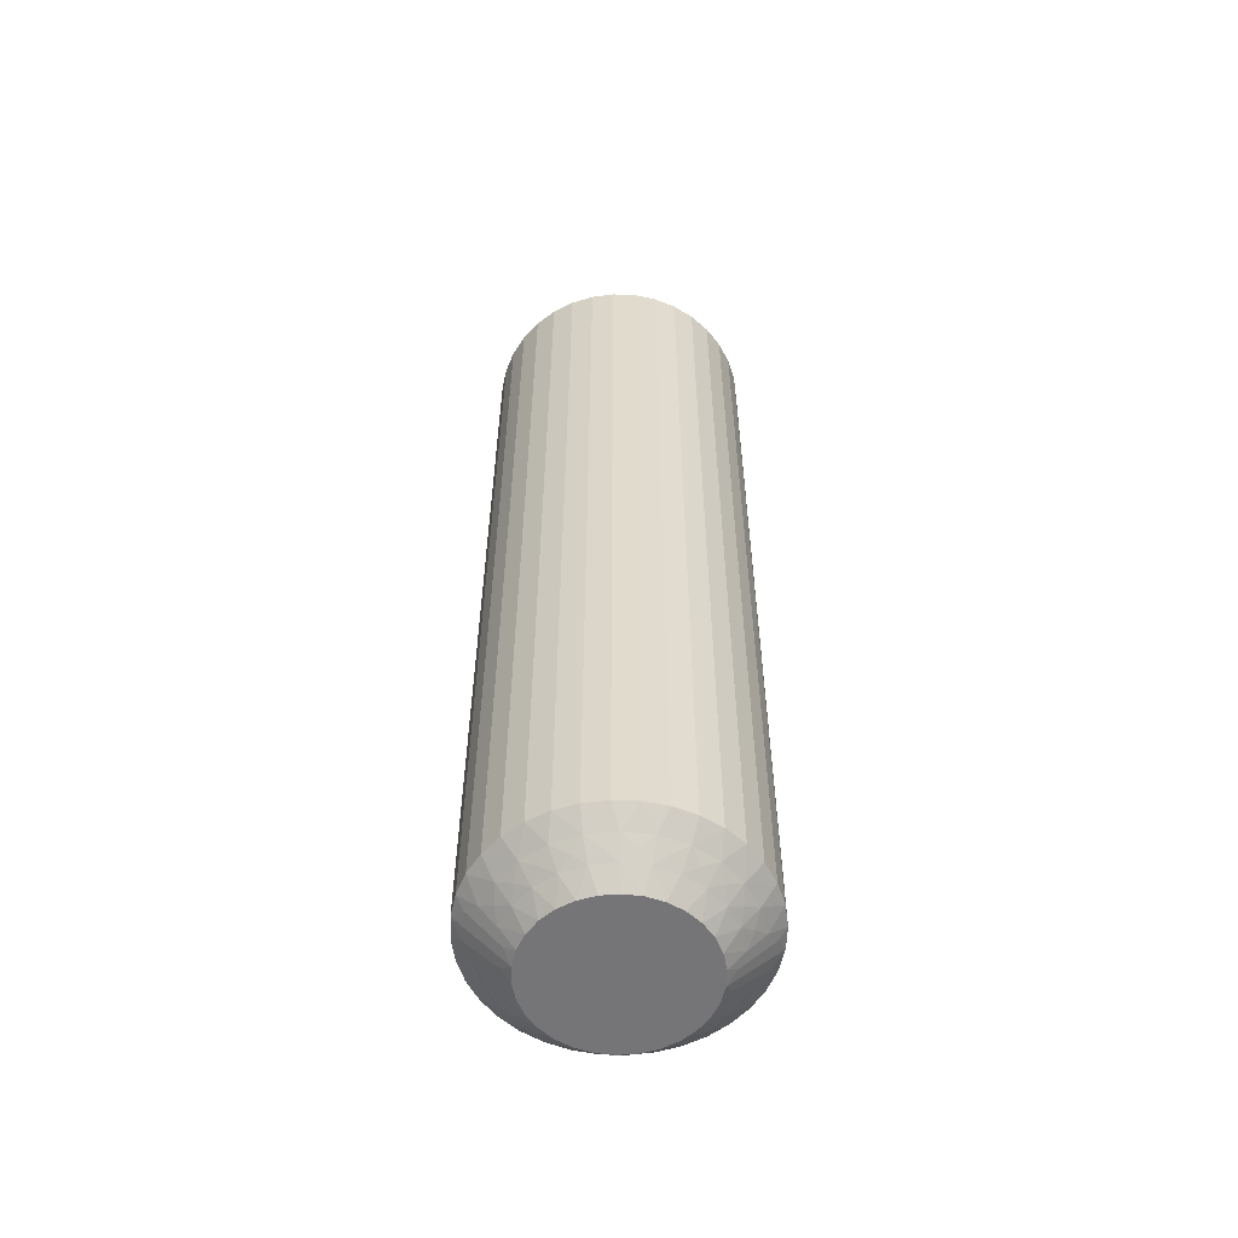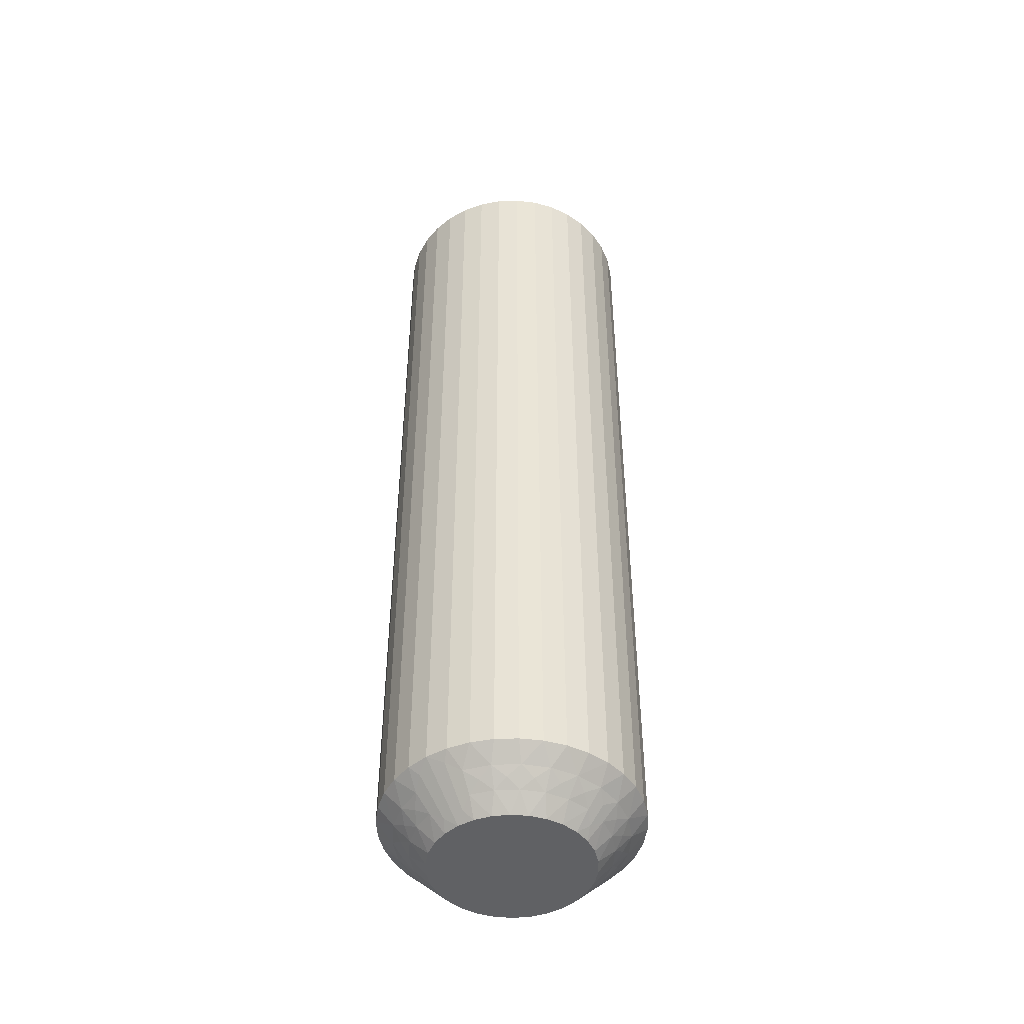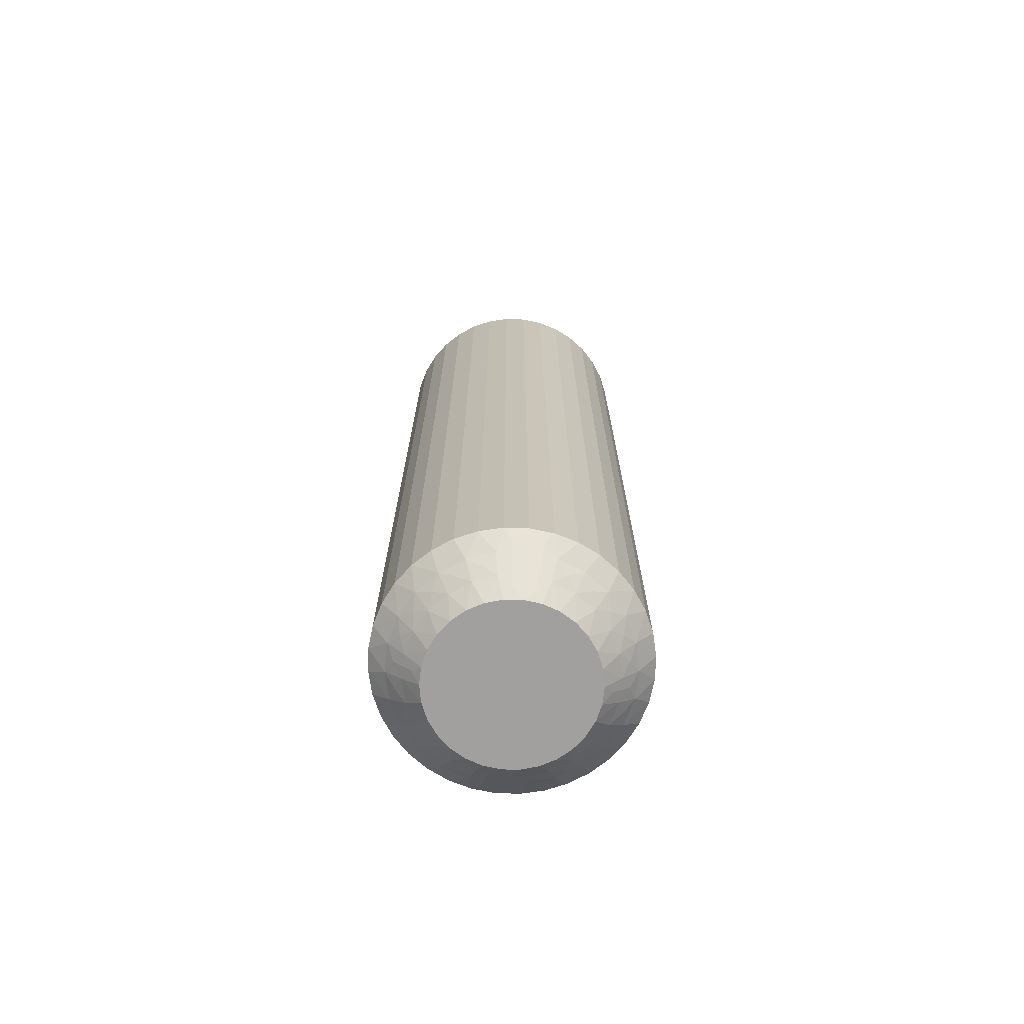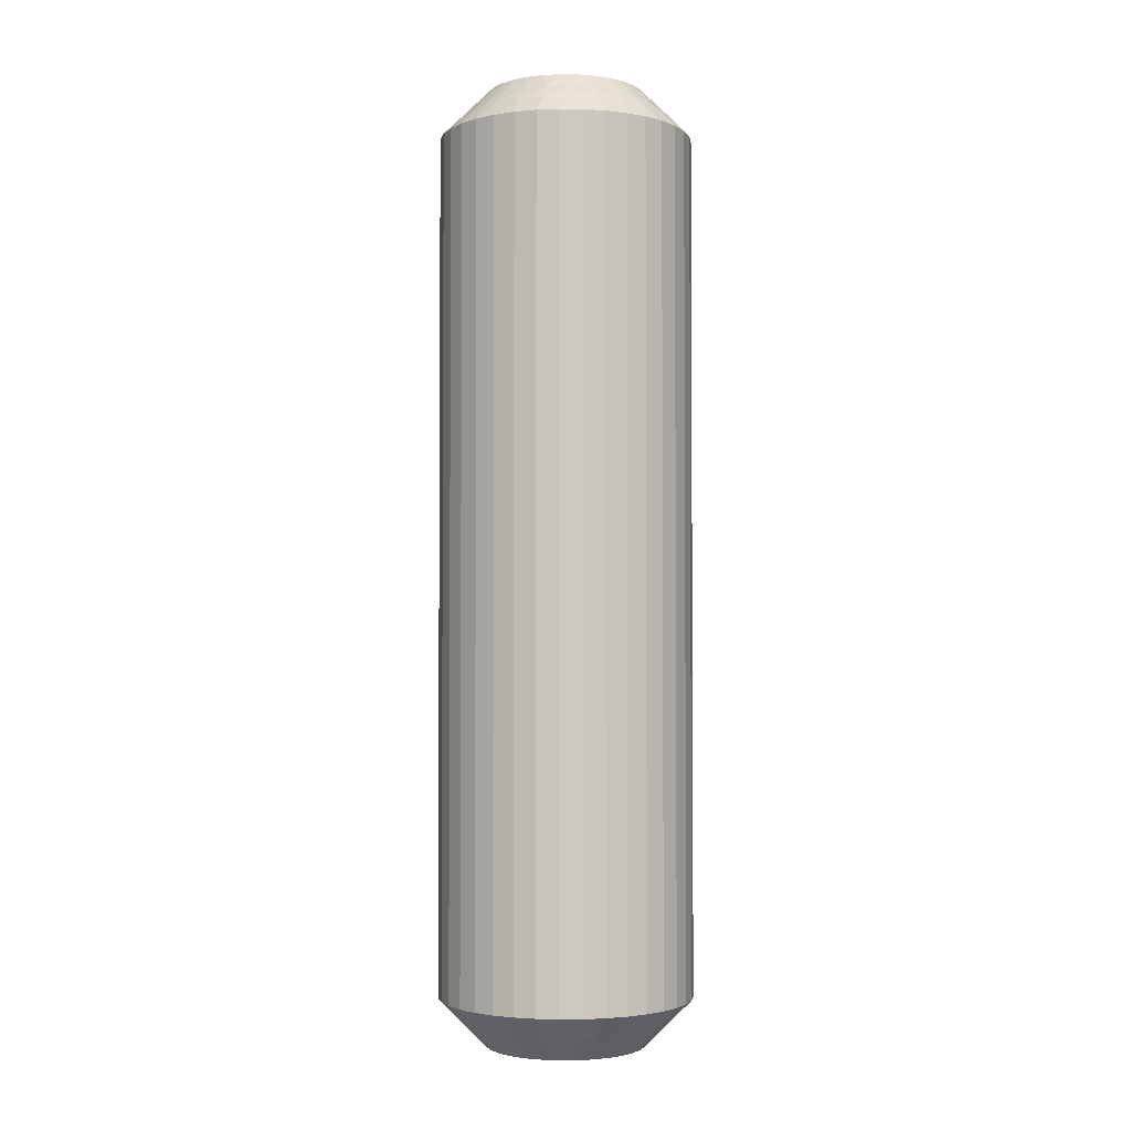
<metadata>
{"format":"obj","ext":"obj","renderer":"f3d","projection":"perspective","resolution":1024,"background":"white","views":[{"elev":-56.6,"azim":47.7,"up":"+Z"},{"elev":-46.9,"azim":-177.8,"up":"+Z"},{"elev":-71.8,"azim":-41.8,"up":"+Z"},{"elev":-2.5,"azim":17.6,"up":"+Z"}]}
</metadata>
<code>
v 12.26 -17.56 149.8
v 12.65 -17.41 149.5
v 12.19 -17.21 150
v 12.66 -17.87 149.2
v 12.6 -18.34 149
v 13.09 -17.65 149
v 12.23 -18.01 149.5
v 12.67 -14.63 149.5
v 12.26 -14.03 149.5
v 12.14 -14.71 150
v 13.11 -14.4 149
v 13.63 -14.31 148.5
v 13.28 -13.71 148.5
v 12.14 -18.45 149.2
v 11.69 -18.48 149.5
v 11.97 -18.9 149
v 12.64 -13.7 149
v 11.49 -18.89 149.2
v 11.22 -19.28 149
v 11.04 -18.81 149.5
v 10.75 -19.16 149.2
v 12.92 -15.3 149.5
v 12.36 -15.19 150
v 12.48 -15.7 150
v 10.34 -18.98 149.5
v 10.4 -19.48 149
v 9.976 -19.25 149.2
v 9.552 -19.47 149
v 9.616 -18.98 149.5
v 13.4 -15.19 149
v 13.86 -14.97 148.5
v 9.199 -19.15 149.2
v 8.735 -19.26 149
v 13.99 -15.65 148.5
v 8.915 -18.8 149.5
v 8.704 -18.43 149.8
v 9.022 -18.3 150
v 8.565 -18.05 150
v 13 -16.02 149.5
v 8.586 -18.65 149.5
v 7.703 -19.27 148.5
v 12.49 -16.22 150
v 8.233 -19.31 148.8
v 8.307 -19.62 148.5
v 13.5 -16.03 149
v 13.98 -16.35 148.5
v 12.91 -16.74 149.5
v 12.39 -16.73 150
v 13.39 -16.86 149
v 13.86 -17.04 148.5
v 13.62 -17.69 148.5
v 13.27 -18.3 148.5
v 11.89 -17.64 150
v 11.5 -18 150
v 12.83 -18.83 148.5
v 11.05 -18.27 150
v 12.29 -19.28 148.5
v 11.69 -19.63 148.5
v 10.56 -18.44 150
v 11.03 -19.86 148.5
v 10.04 -18.5 150
v 10.35 -19.99 148.5
v 9.649 -19.98 148.5
v 9.521 -18.45 150
v 8.962 -19.86 148.5
v 11.84 -13.96 149.8
v 11.44 -13.95 150
v 11.83 -14.3 150
v 12.01 -13.77 149.5
v 12.3 -12.73 148.5
v 12.51 -13.21 148.8
v 12.83 -13.17 148.5
v 12.69 -14.17 149.2
v 13.05 -14.87 149.2
v 13.23 -15.63 149.2
v 13.22 -16.42 149.2
v 13.03 -17.17 149.2
v 12.24 -17.6 120.2
v 12.19 -17.21 120
v 12.65 -17.41 120.5
v 9.616 -18.98 120.5
v 9.521 -18.45 120
v 10.04 -18.5 120
v 12.23 -18.01 120.5
v 11.89 -17.64 120
v 12.66 -17.87 120.8
v 13.09 -17.65 121
v 12.6 -18.34 121
v 8.915 -18.8 120.5
v 9.552 -19.47 121
v 9.649 -19.98 121.5
v 8.962 -19.86 121.5
v 13.03 -17.17 120.8
v 12.91 -16.74 120.5
v 13.39 -16.86 121
v 8.735 -19.26 121
v 13.22 -16.42 120.8
v 13.5 -16.03 121
v 13 -16.02 120.5
v 13.23 -15.63 120.8
v 10.34 -18.98 120.5
v 10.56 -18.44 120
v 12.92 -15.3 120.5
v 13.4 -15.19 121
v 13.05 -14.87 120.8
v 13.11 -14.4 121
v 12.67 -14.63 120.5
v 10.4 -19.48 121
v 10.35 -19.99 121.5
v 12.69 -14.17 120.8
v 12.64 -13.7 121
v 11.03 -19.86 121.5
v 12.26 -14.03 120.5
v 11.84 -13.96 120.2
v 11.83 -14.3 120
v 11.44 -13.95 120
v 11.04 -18.81 120.5
v 12.01 -13.77 120.5
v 12.3 -12.73 121.5
v 11.05 -18.27 120
v 12.51 -13.21 121.2
v 12.83 -13.17 121.5
v 11.22 -19.28 121
v 11.69 -19.63 121.5
v 11.69 -18.48 120.5
v 11.5 -18 120
v 11.97 -18.9 121
v 12.29 -19.28 121.5
v 12.83 -18.83 121.5
v 13.27 -18.3 121.5
v 12.39 -16.73 120
v 13.62 -17.69 121.5
v 12.49 -16.22 120
v 13.86 -17.04 121.5
v 13.98 -16.35 121.5
v 12.48 -15.7 120
v 13.99 -15.65 121.5
v 12.36 -15.19 120
v 13.86 -14.97 121.5
v 13.63 -14.31 121.5
v 12.14 -14.71 120
v 13.28 -13.71 121.5
v 8.704 -18.43 120.2
v 8.565 -18.05 120
v 9.022 -18.3 120
v 8.586 -18.65 120.5
v 7.703 -19.27 121.5
v 8.233 -19.31 121.2
v 8.307 -19.62 121.5
v 9.199 -19.15 120.8
v 9.976 -19.25 120.8
v 10.75 -19.16 120.8
v 11.49 -18.89 120.8
v 12.14 -18.45 120.8
v 11.69 -12.38 121.5
v 11.69 -12.38 148.5
v 11.04 -12.14 121.5
v 11.04 -12.14 148.5
v 10.35 -12.02 121.5
v 10.35 -12.02 148.5
v 9.654 -12.01 121.5
v 9.654 -12.01 148.5
v 8.967 -12.14 121.5
v 8.967 -12.14 148.5
v 8.312 -12.37 121.5
v 8.312 -12.37 148.5
v 7.708 -12.72 121.5
v 7.708 -12.72 148.5
v 7.174 -13.17 121.5
v 7.174 -13.17 148.5
v 6.725 -13.7 121.5
v 6.725 -13.7 148.5
v 6.376 -14.31 121.5
v 6.376 -14.31 148.5
v 6.137 -14.96 121.5
v 6.137 -14.96 148.5
v 6.015 -15.65 121.5
v 6.015 -15.65 148.5
v 6.015 -16.35 121.5
v 6.015 -16.35 148.5
v 6.136 -17.03 121.5
v 6.136 -17.03 148.5
v 6.374 -17.69 121.5
v 6.374 -17.69 148.5
v 6.722 -18.29 121.5
v 6.722 -18.29 148.5
v 7.17 -18.83 121.5
v 7.17 -18.83 148.5
v 10.48 -13.55 120
v 10.98 -13.7 120
v 7.51 -15.78 120
v 8.17 -17.7 120
v 7.856 -17.29 120
v 7.636 -16.81 120
v 7.518 -16.3 120
v 7.61 -15.27 120
v 7.814 -14.79 120
v 8.114 -14.36 120
v 8.497 -14 120
v 8.945 -13.73 120
v 9.439 -13.56 120
v 9.958 -13.5 120
v 10.48 -13.55 150
v 7.51 -15.78 150
v 7.814 -14.79 150
v 7.61 -15.27 150
v 9.439 -13.56 150
v 9.958 -13.5 150
v 8.945 -13.73 150
v 8.497 -14 150
v 8.114 -14.36 150
v 7.518 -16.3 150
v 7.636 -16.81 150
v 7.856 -17.29 150
v 8.17 -17.7 150
v 10.98 -13.7 150
v 7.736 -14.44 120.2
v 10.38 -13.02 120.5
v 7.354 -14.59 120.5
v 7.769 -13.99 120.5
v 7.339 -14.13 120.8
v 7.398 -13.66 121
v 6.913 -14.35 121
v 11.08 -13.2 120.5
v 10.45 -12.53 121
v 6.97 -14.83 120.8
v 7.093 -15.26 120.5
v 6.608 -15.14 121
v 11.27 -12.74 121
v 6.777 -15.58 120.8
v 6.5 -15.97 121
v 7 -15.98 120.5
v 9.66 -13.02 120.5
v 6.771 -16.37 120.8
v 7.082 -16.7 120.5
v 6.596 -16.81 121
v 6.953 -17.13 120.8
v 7.333 -17.37 120.5
v 6.889 -17.6 121
v 9.604 -12.52 121
v 7.312 -17.83 120.8
v 7.74 -17.97 120.5
v 7.363 -18.3 121
v 8.161 -18.04 120.2
v 8.957 -13.19 120.5
v 7.994 -18.23 120.5
v 7.493 -18.79 121.2
v 8.783 -12.72 121
v 8.314 -13.52 120.5
v 8.033 -13.1 121
v 11.3 -13.57 120.2
v 11.41 -13.35 120.5
v 11.77 -12.69 121.2
v 10.8 -12.85 120.8
v 10.02 -12.75 120.8
v 9.246 -12.84 120.8
v 8.511 -13.11 120.8
v 7.863 -13.55 120.8
v 7.761 -14.4 149.8
v 7.769 -13.99 149.5
v 7.354 -14.59 149.5
v 7.339 -14.13 149.2
v 6.913 -14.35 149
v 7.398 -13.66 149
v 7.333 -17.37 149.5
v 7.74 -17.97 149.5
v 6.889 -17.6 149
v 7.863 -13.55 149.2
v 8.314 -13.52 149.5
v 8.033 -13.1 149
v 7.363 -18.3 149
v 8.511 -13.11 149.2
v 8.783 -12.72 149
v 8.957 -13.19 149.5
v 7.082 -16.7 149.5
v 9.246 -12.84 149.2
v 9.66 -13.02 149.5
v 9.604 -12.52 149
v 10.02 -12.75 149.2
v 10.38 -13.02 149.5
v 10.45 -12.53 149
v 6.596 -16.81 149
v 10.8 -12.85 149.2
v 11.08 -13.2 149.5
v 11.27 -12.74 149
v 11.3 -13.57 149.8
v 7 -15.98 149.5
v 11.41 -13.35 149.5
v 11.77 -12.69 148.8
v 6.5 -15.97 149
v 7.093 -15.26 149.5
v 6.608 -15.14 149
v 8.161 -18.04 149.8
v 7.994 -18.23 149.5
v 7.493 -18.79 148.8
v 7.312 -17.83 149.2
v 6.953 -17.13 149.2
v 6.771 -16.37 149.2
v 6.777 -15.58 149.2
v 6.97 -14.83 149.2
f 1 2 3
f 4 5 6
f 4 6 2
f 4 7 5
f 8 9 10
f 4 1 7
f 4 2 1
f 11 12 13
f 14 7 15
f 14 16 5
f 14 5 7
f 11 13 17
f 14 15 16
f 18 19 16
f 18 20 19
f 18 15 20
f 18 16 15
f 21 19 20
f 22 23 24
f 21 25 26
f 21 26 19
f 21 20 25
f 22 8 23
f 27 28 26
f 27 26 25
f 27 25 29
f 27 29 28
f 30 31 12
f 32 33 28
f 30 34 31
f 32 28 29
f 32 29 35
f 32 35 33
f 36 35 37
f 36 37 38
f 30 12 11
f 39 22 24
f 40 38 41
f 39 24 42
f 40 35 36
f 40 36 38
f 40 33 35
f 43 41 44
f 43 44 33
f 45 46 34
f 43 40 41
f 43 33 40
f 45 34 30
f 47 42 48
f 47 39 42
f 49 50 46
f 49 51 50
f 49 46 45
f 2 48 3
f 2 47 48
f 6 52 51
f 6 51 49
f 7 53 54
f 5 55 52
f 5 52 6
f 15 54 56
f 15 7 54
f 16 57 55
f 16 58 57
f 16 55 5
f 20 56 59
f 20 15 56
f 19 58 16
f 19 60 58
f 25 59 61
f 25 20 59
f 26 60 19
f 26 62 60
f 26 63 62
f 29 61 64
f 29 25 61
f 28 63 26
f 28 65 63
f 35 64 37
f 35 29 64
f 33 65 28
f 33 44 65
f 66 67 68
f 66 68 9
f 69 70 67
f 69 67 66
f 69 66 9
f 69 9 17
f 71 72 70
f 71 70 69
f 71 69 17
f 71 17 72
f 73 9 8
f 73 11 17
f 73 17 9
f 73 8 11
f 74 8 22
f 74 30 11
f 74 22 30
f 74 11 8
f 9 68 10
f 75 45 30
f 75 30 22
f 75 22 39
f 75 39 45
f 76 47 49
f 76 49 45
f 76 45 39
f 76 39 47
f 17 13 72
f 77 47 2
f 77 49 47
f 77 2 6
f 77 6 49
f 1 3 53
f 1 53 7
f 8 10 23
f 78 79 80
f 81 82 83
f 78 84 85
f 86 87 88
f 86 88 84
f 86 80 87
f 81 89 82
f 86 78 80
f 86 84 78
f 90 91 92
f 93 80 94
f 93 95 87
f 93 87 80
f 90 92 96
f 93 94 95
f 97 98 95
f 97 99 98
f 97 94 99
f 97 95 94
f 100 98 99
f 101 83 102
f 100 103 104
f 100 104 98
f 100 99 103
f 101 81 83
f 105 106 104
f 105 104 103
f 105 103 107
f 105 107 106
f 108 109 91
f 110 111 106
f 108 112 109
f 110 106 107
f 110 107 113
f 110 113 111
f 114 113 115
f 114 115 116
f 108 91 90
f 117 101 102
f 118 116 119
f 117 102 120
f 118 113 114
f 118 114 116
f 118 111 113
f 121 119 122
f 121 122 111
f 123 124 112
f 121 118 119
f 121 111 118
f 123 112 108
f 125 120 126
f 125 117 120
f 127 128 124
f 127 129 128
f 127 124 123
f 84 126 85
f 84 125 126
f 88 130 129
f 88 129 127
f 80 79 131
f 87 132 130
f 87 130 88
f 94 131 133
f 94 80 131
f 95 134 132
f 95 135 134
f 95 132 87
f 99 133 136
f 99 94 133
f 98 135 95
f 98 137 135
f 103 136 138
f 103 99 136
f 104 137 98
f 104 139 137
f 104 140 139
f 107 138 141
f 107 103 138
f 106 140 104
f 106 142 140
f 113 141 115
f 113 107 141
f 111 142 106
f 111 122 142
f 143 144 145
f 143 145 89
f 146 147 144
f 146 144 143
f 146 143 89
f 146 89 96
f 148 149 147
f 148 147 146
f 148 146 96
f 148 96 149
f 150 89 81
f 150 90 96
f 150 96 89
f 150 81 90
f 151 81 101
f 151 108 90
f 151 101 108
f 151 90 81
f 89 145 82
f 152 123 108
f 152 108 101
f 152 101 117
f 152 117 123
f 153 125 127
f 153 127 123
f 153 123 117
f 153 117 125
f 96 92 149
f 154 125 84
f 154 127 125
f 154 84 88
f 154 88 127
f 78 85 79
f 41 147 149
f 44 149 92
f 44 41 149
f 65 92 91
f 65 44 92
f 63 91 109
f 63 65 91
f 62 109 112
f 62 63 109
f 60 112 124
f 60 62 112
f 58 124 128
f 58 60 124
f 57 128 129
f 57 58 128
f 55 129 130
f 55 57 129
f 52 130 132
f 52 55 130
f 51 132 134
f 51 52 132
f 50 134 135
f 50 51 134
f 46 135 137
f 46 50 135
f 34 137 139
f 34 46 137
f 31 139 140
f 31 34 139
f 12 31 140
f 12 140 142
f 13 12 142
f 13 142 122
f 72 13 122
f 72 122 119
f 70 72 119
f 70 119 155
f 156 155 157
f 156 70 155
f 158 157 159
f 158 156 157
f 160 159 161
f 160 158 159
f 162 161 163
f 162 160 161
f 164 163 165
f 164 162 163
f 166 165 167
f 166 164 165
f 168 167 169
f 168 166 167
f 170 169 171
f 170 168 169
f 172 171 173
f 172 170 171
f 174 173 175
f 174 172 173
f 176 175 177
f 176 174 175
f 178 177 179
f 178 176 177
f 180 179 181
f 180 178 179
f 182 181 183
f 182 180 181
f 184 182 183
f 184 183 185
f 186 184 185
f 186 185 187
f 188 186 187
f 188 187 147
f 41 188 147
f 136 189 190
f 136 190 116
f 136 116 115
f 136 115 141
f 136 141 138
f 136 133 131
f 136 131 79
f 136 144 191
f 136 82 144
f 136 120 82
f 136 191 189
f 136 79 120
f 192 193 194
f 192 194 195
f 144 195 191
f 144 192 195
f 82 145 144
f 120 102 83
f 120 83 82
f 189 191 196
f 189 196 197
f 189 197 198
f 189 198 199
f 189 199 200
f 189 200 201
f 189 201 202
f 79 85 126
f 79 126 120
f 68 23 10
f 37 24 38
f 42 24 48
f 56 24 61
f 61 24 37
f 38 24 203
f 48 24 56
f 68 24 23
f 203 24 68
f 204 205 206
f 64 61 37
f 59 56 61
f 207 203 208
f 209 203 207
f 210 203 209
f 211 203 210
f 205 203 211
f 212 203 204
f 213 203 212
f 214 203 213
f 215 203 214
f 38 203 215
f 204 203 205
f 203 67 216
f 53 3 54
f 203 68 67
f 54 48 56
f 3 48 54
f 217 198 197
f 218 189 202
f 217 197 219
f 217 220 198
f 221 222 220
f 221 219 223
f 221 217 219
f 218 224 189
f 221 220 217
f 225 159 157
f 221 223 222
f 226 219 227
f 226 228 223
f 226 223 219
f 225 157 229
f 226 227 228
f 230 231 228
f 230 232 231
f 230 227 232
f 230 228 227
f 233 202 201
f 234 231 232
f 234 235 236
f 234 236 231
f 234 232 235
f 237 235 238
f 233 218 202
f 237 239 236
f 237 236 235
f 237 238 239
f 240 161 159
f 241 242 243
f 240 163 161
f 241 239 238
f 241 243 239
f 241 238 242
f 244 192 144
f 240 159 225
f 245 233 201
f 244 242 192
f 245 201 200
f 246 243 242
f 246 144 147
f 246 244 144
f 246 242 244
f 247 147 187
f 248 165 163
f 247 187 243
f 247 243 246
f 248 163 240
f 247 246 147
f 249 200 199
f 249 245 200
f 250 167 165
f 250 169 167
f 250 165 248
f 220 199 198
f 220 249 199
f 222 171 169
f 222 169 250
f 219 197 196
f 223 171 222
f 223 173 171
f 227 196 191
f 227 219 196
f 228 175 173
f 228 177 175
f 228 173 223
f 232 191 195
f 232 227 191
f 231 177 228
f 231 179 177
f 235 195 194
f 235 232 195
f 236 179 231
f 236 181 179
f 236 183 181
f 238 194 193
f 238 235 194
f 239 183 236
f 239 185 183
f 242 193 192
f 242 238 193
f 243 185 239
f 243 187 185
f 251 116 190
f 251 190 224
f 252 119 116
f 252 251 224
f 252 224 229
f 252 116 251
f 253 155 119
f 253 119 252
f 253 229 155
f 253 252 229
f 254 229 224
f 254 224 218
f 254 225 229
f 254 218 225
f 255 240 225
f 255 218 233
f 255 233 240
f 255 225 218
f 224 190 189
f 256 245 248
f 256 240 233
f 256 233 245
f 256 248 240
f 257 248 245
f 257 249 250
f 257 250 248
f 257 245 249
f 229 157 155
f 258 222 250
f 258 249 220
f 258 220 222
f 258 250 249
f 259 211 260
f 259 261 205
f 262 263 261
f 262 260 264
f 262 259 260
f 265 266 214
f 262 261 259
f 267 184 186
f 262 264 263
f 268 260 269
f 268 270 264
f 268 264 260
f 267 186 271
f 268 269 270
f 272 273 270
f 272 274 273
f 272 269 274
f 272 270 269
f 275 213 212
f 276 273 274
f 276 277 278
f 276 278 273
f 276 274 277
f 279 277 280
f 275 265 213
f 279 281 278
f 279 278 277
f 279 280 281
f 282 182 184
f 283 284 285
f 282 180 182
f 283 281 280
f 283 285 281
f 283 280 284
f 286 216 67
f 282 184 267
f 287 275 212
f 286 284 216
f 287 212 204
f 288 285 284
f 288 67 70
f 288 286 67
f 288 284 286
f 289 70 156
f 290 178 180
f 289 156 285
f 289 285 288
f 290 180 282
f 289 288 70
f 291 204 206
f 291 287 204
f 292 176 178
f 292 174 176
f 292 178 290
f 261 206 205
f 261 291 206
f 263 172 174
f 263 174 292
f 260 211 210
f 264 172 263
f 264 170 172
f 269 210 209
f 269 260 210
f 270 168 170
f 270 166 168
f 270 170 264
f 274 209 207
f 274 269 209
f 273 166 270
f 273 164 166
f 277 207 208
f 277 274 207
f 278 164 273
f 278 162 164
f 278 160 162
f 280 208 203
f 280 277 208
f 281 160 278
f 281 158 160
f 284 203 216
f 284 280 203
f 285 158 281
f 285 156 158
f 293 38 215
f 293 215 266
f 294 41 38
f 294 293 266
f 294 266 271
f 294 38 293
f 295 188 41
f 295 41 294
f 295 271 188
f 295 294 271
f 296 271 266
f 296 266 265
f 296 267 271
f 296 265 267
f 297 282 267
f 297 265 275
f 297 275 282
f 297 267 265
f 266 215 214
f 298 287 290
f 298 282 275
f 298 275 287
f 298 290 282
f 299 290 287
f 299 291 292
f 299 292 290
f 299 287 291
f 271 186 188
f 300 263 292
f 300 291 261
f 300 261 263
f 300 292 291
f 259 205 211
f 265 214 213

</code>
